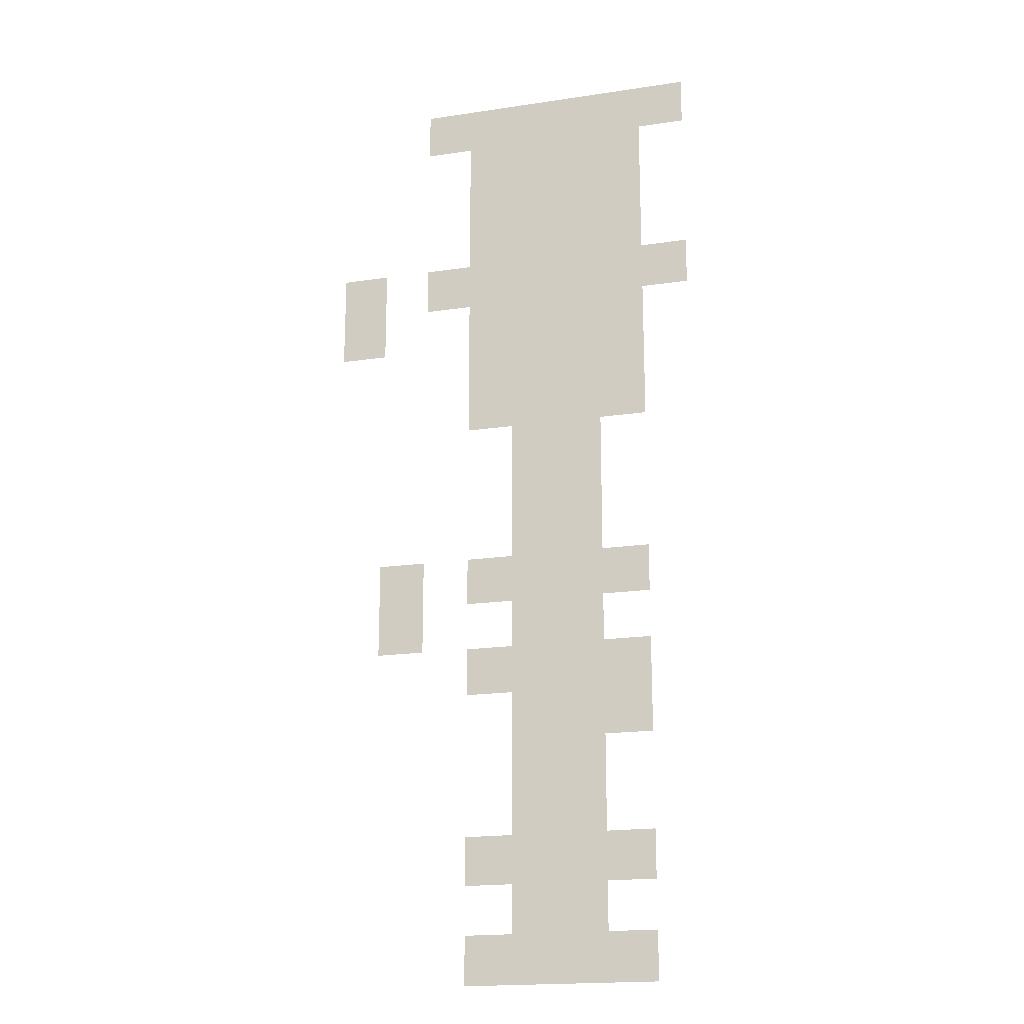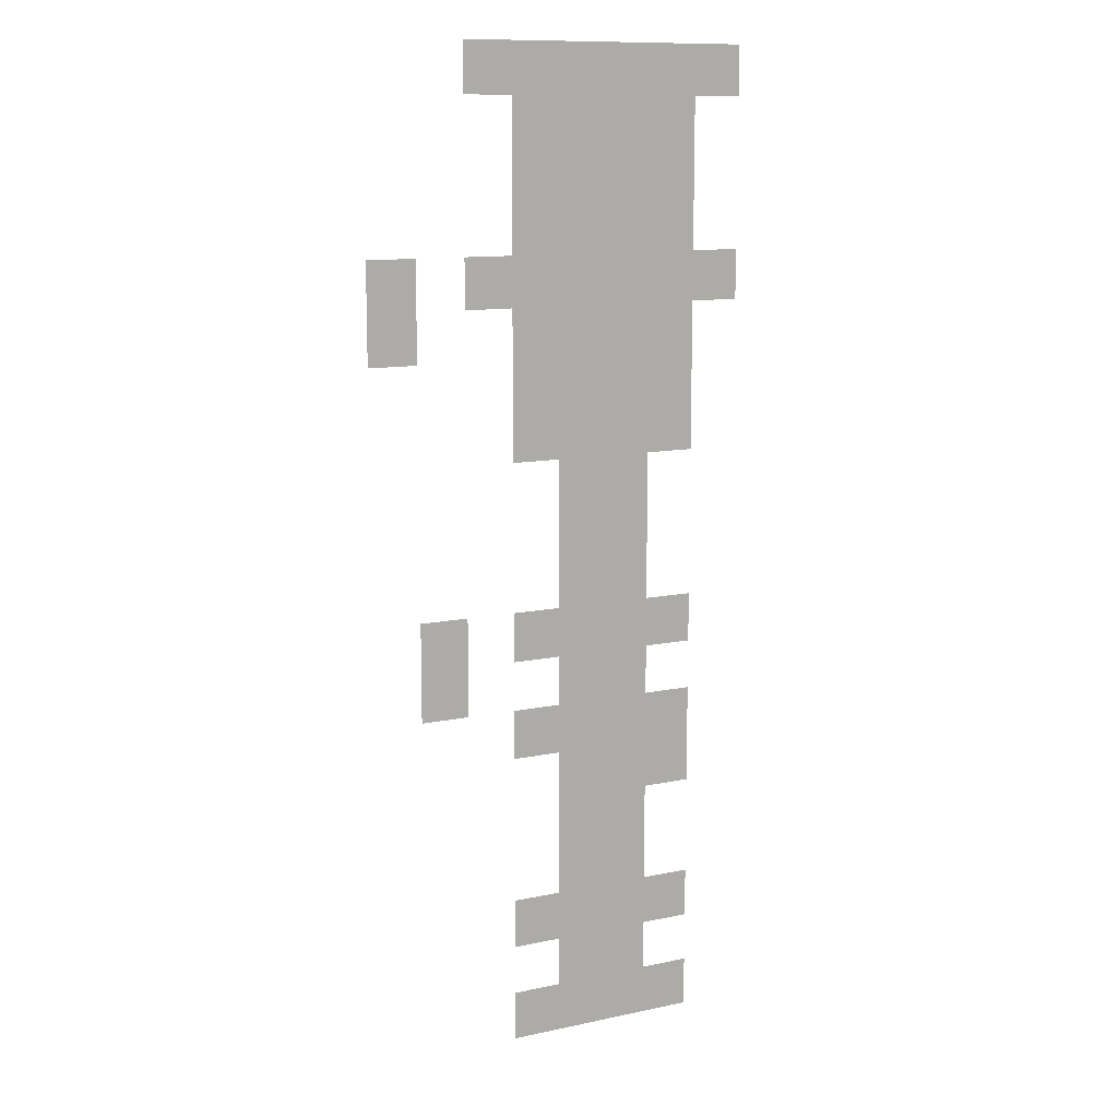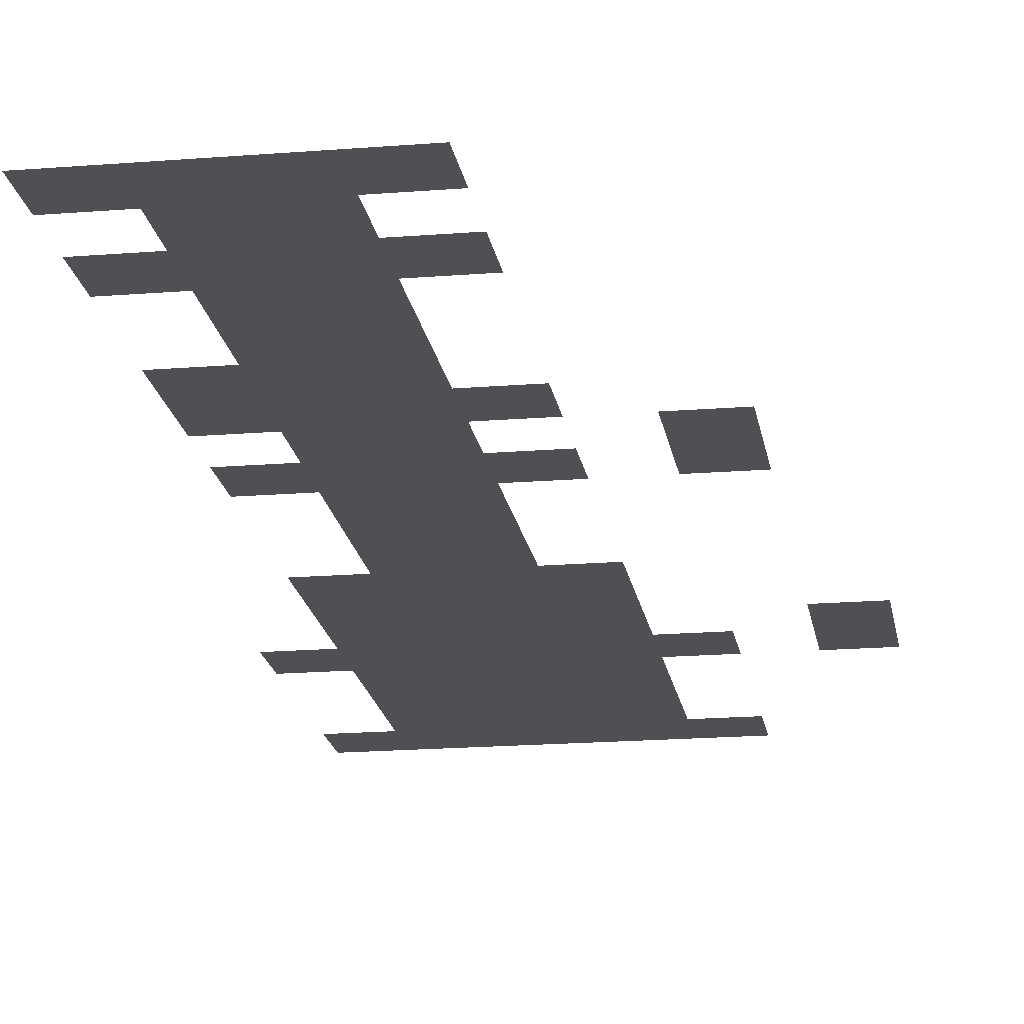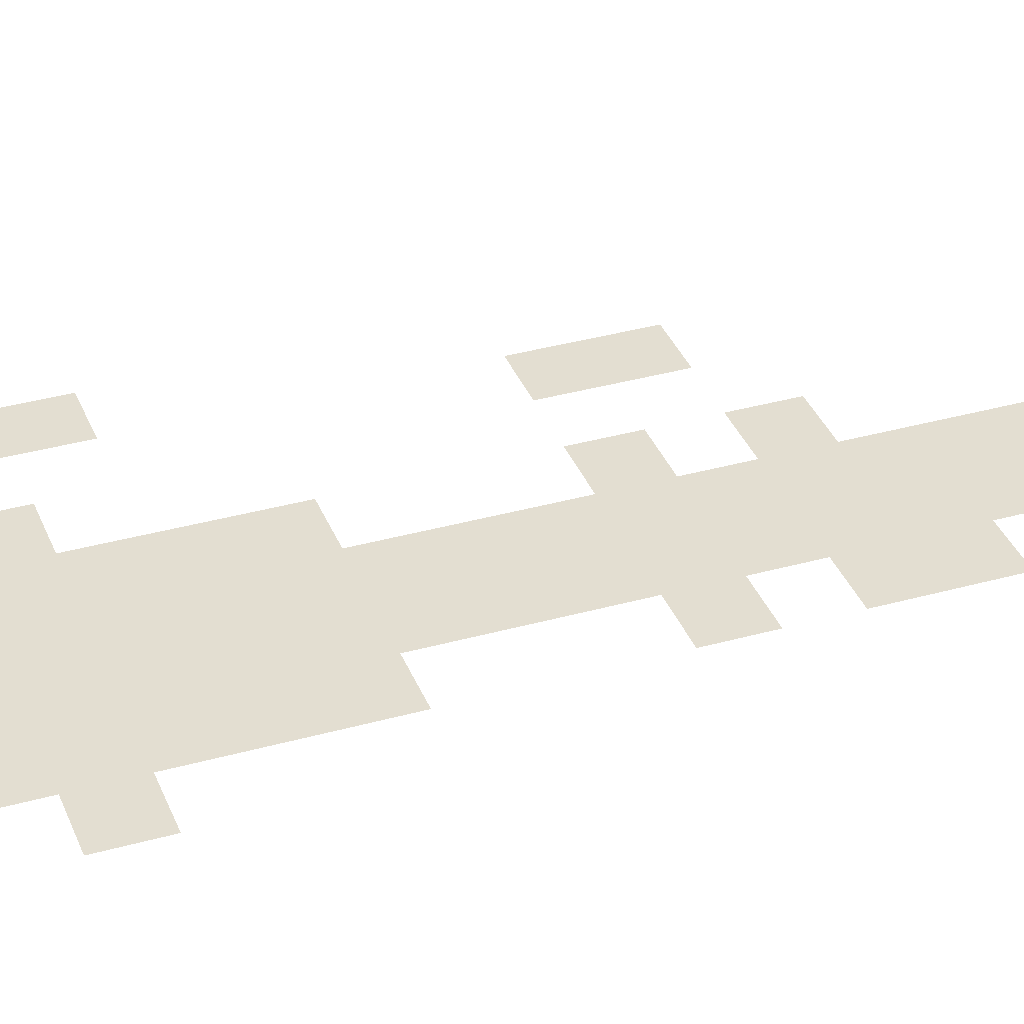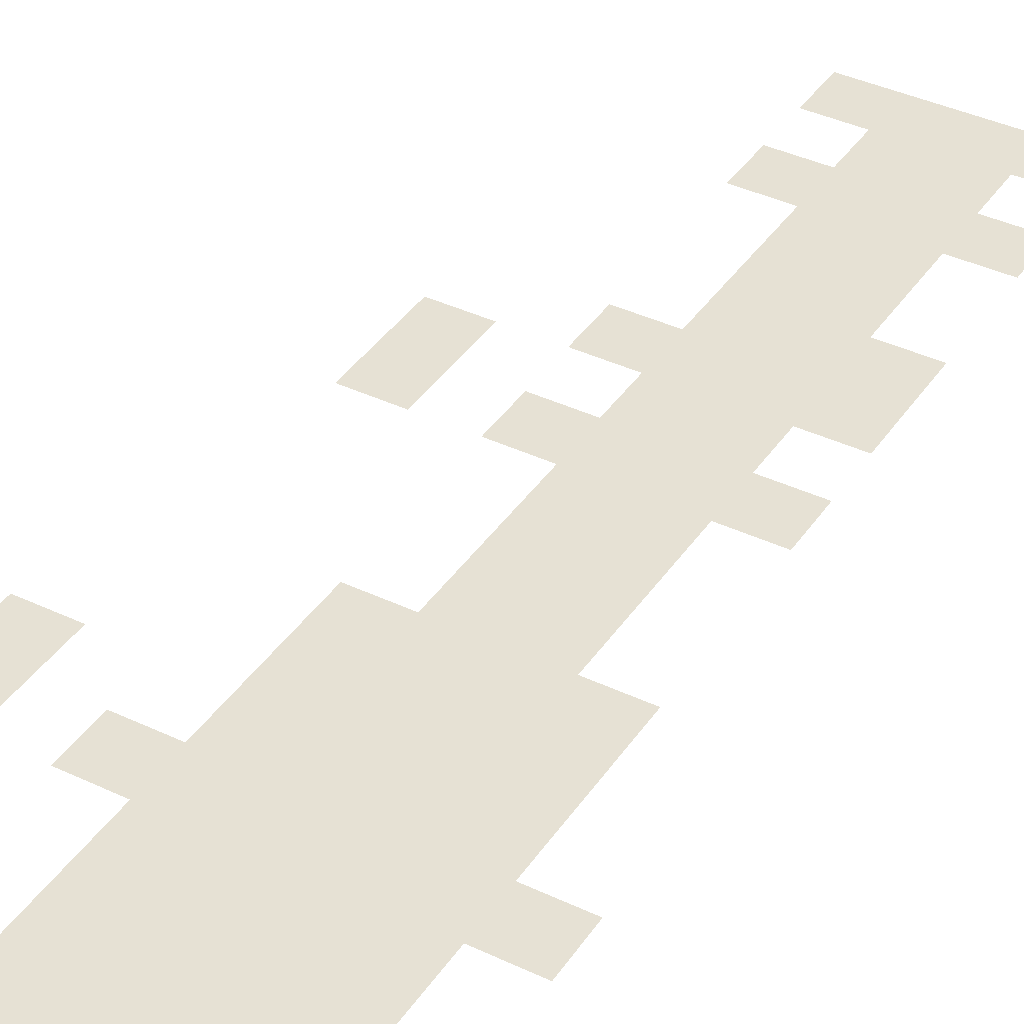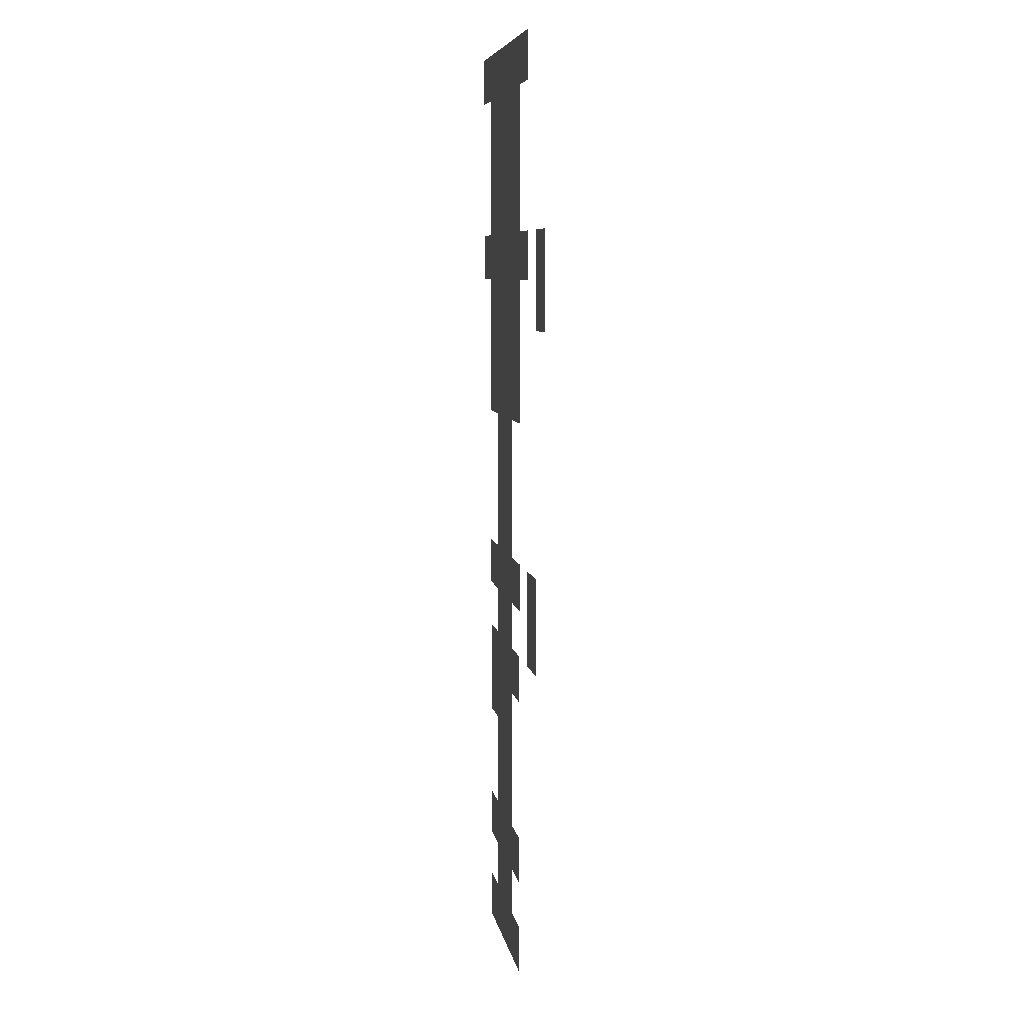
<metadata>
{"format":"obj","ext":"obj","renderer":"f3d","projection":"perspective","resolution":1024,"background":"white","views":[{"elev":-18.8,"azim":-164.1,"up":"+Y"},{"elev":11.7,"azim":153.0,"up":"+Y"},{"elev":-18.6,"azim":8.8,"up":"+Z"},{"elev":36.0,"azim":-110.1,"up":"+Z"},{"elev":39.3,"azim":-149.4,"up":"+Z"},{"elev":7.1,"azim":80.8,"up":"+Y"}]}
</metadata>
<code>
v -56 -8 0
v -64 -8 0
v -64 0 0
v -56 0 0
v -64 -8 0
v -72 -8 0
v -72 0 0
v -64 0 0
v -72 -8 0
v -80 -8 0
v -80 0 0
v -72 0 0
v -80 -8 0
v -88 -8 0
v -88 0 0
v -80 0 0
v -88 -8 0
v -96 -8 0
v -96 0 0
v -88 0 0
v -96 -8 0
v -104 -8 0
v -104 0 0
v -96 0 0
v -64 -16 0
v -72 -16 0
v -72 -8 0
v -64 -8 0
v -72 -16 0
v -80 -16 0
v -80 -8 0
v -72 -8 0
v -80 -16 0
v -88 -16 0
v -88 -8 0
v -80 -8 0
v -88 -16 0
v -96 -16 0
v -96 -8 0
v -88 -8 0
v -64 -24 0
v -72 -24 0
v -72 -16 0
v -64 -16 0
v -72 -24 0
v -80 -24 0
v -80 -16 0
v -72 -16 0
v -80 -24 0
v -88 -24 0
v -88 -16 0
v -80 -16 0
v -88 -24 0
v -96 -24 0
v -96 -16 0
v -88 -16 0
v -64 -32 0
v -72 -32 0
v -72 -24 0
v -64 -24 0
v -72 -32 0
v -80 -32 0
v -80 -24 0
v -72 -24 0
v -80 -32 0
v -88 -32 0
v -88 -24 0
v -80 -24 0
v -88 -32 0
v -96 -32 0
v -96 -24 0
v -88 -24 0
v -40 -40 0
v -48 -40 0
v -48 -32 0
v -40 -32 0
v -56 -40 0
v -64 -40 0
v -64 -32 0
v -56 -32 0
v -64 -40 0
v -72 -40 0
v -72 -32 0
v -64 -32 0
v -72 -40 0
v -80 -40 0
v -80 -32 0
v -72 -32 0
v -80 -40 0
v -88 -40 0
v -88 -32 0
v -80 -32 0
v -88 -40 0
v -96 -40 0
v -96 -32 0
v -88 -32 0
v -96 -40 0
v -104 -40 0
v -104 -32 0
v -96 -32 0
v -40 -48 0
v -48 -48 0
v -48 -40 0
v -40 -40 0
v -64 -48 0
v -72 -48 0
v -72 -40 0
v -64 -40 0
v -72 -48 0
v -80 -48 0
v -80 -40 0
v -72 -40 0
v -80 -48 0
v -88 -48 0
v -88 -40 0
v -80 -40 0
v -88 -48 0
v -96 -48 0
v -96 -40 0
v -88 -40 0
v -64 -56 0
v -72 -56 0
v -72 -48 0
v -64 -48 0
v -72 -56 0
v -80 -56 0
v -80 -48 0
v -72 -48 0
v -80 -56 0
v -88 -56 0
v -88 -48 0
v -80 -48 0
v -88 -56 0
v -96 -56 0
v -96 -48 0
v -88 -48 0
v -64 -64 0
v -72 -64 0
v -72 -56 0
v -64 -56 0
v -72 -64 0
v -80 -64 0
v -80 -56 0
v -72 -56 0
v -80 -64 0
v -88 -64 0
v -88 -56 0
v -80 -56 0
v -88 -64 0
v -96 -64 0
v -96 -56 0
v -88 -56 0
v -72 -72 0
v -80 -72 0
v -80 -64 0
v -72 -64 0
v -80 -72 0
v -88 -72 0
v -88 -64 0
v -80 -64 0
v -72 -80 0
v -80 -80 0
v -80 -72 0
v -72 -72 0
v -80 -80 0
v -88 -80 0
v -88 -72 0
v -80 -72 0
v -72 -88 0
v -80 -88 0
v -80 -80 0
v -72 -80 0
v -80 -88 0
v -88 -88 0
v -88 -80 0
v -80 -80 0
v -48 -96 0
v -56 -96 0
v -56 -88 0
v -48 -88 0
v -64 -96 0
v -72 -96 0
v -72 -88 0
v -64 -88 0
v -72 -96 0
v -80 -96 0
v -80 -88 0
v -72 -88 0
v -80 -96 0
v -88 -96 0
v -88 -88 0
v -80 -88 0
v -88 -96 0
v -96 -96 0
v -96 -88 0
v -88 -88 0
v -48 -104 0
v -56 -104 0
v -56 -96 0
v -48 -96 0
v -72 -104 0
v -80 -104 0
v -80 -96 0
v -72 -96 0
v -80 -104 0
v -88 -104 0
v -88 -96 0
v -80 -96 0
v -64 -112 0
v -72 -112 0
v -72 -104 0
v -64 -104 0
v -72 -112 0
v -80 -112 0
v -80 -104 0
v -72 -104 0
v -80 -112 0
v -88 -112 0
v -88 -104 0
v -80 -104 0
v -88 -112 0
v -96 -112 0
v -96 -104 0
v -88 -104 0
v -72 -120 0
v -80 -120 0
v -80 -112 0
v -72 -112 0
v -80 -120 0
v -88 -120 0
v -88 -112 0
v -80 -112 0
v -88 -120 0
v -96 -120 0
v -96 -112 0
v -88 -112 0
v -72 -128 0
v -80 -128 0
v -80 -120 0
v -72 -120 0
v -80 -128 0
v -88 -128 0
v -88 -120 0
v -80 -120 0
v -72 -136 0
v -80 -136 0
v -80 -128 0
v -72 -128 0
v -80 -136 0
v -88 -136 0
v -88 -128 0
v -80 -128 0
v -64 -144 0
v -72 -144 0
v -72 -136 0
v -64 -136 0
v -72 -144 0
v -80 -144 0
v -80 -136 0
v -72 -136 0
v -80 -144 0
v -88 -144 0
v -88 -136 0
v -80 -136 0
v -88 -144 0
v -96 -144 0
v -96 -136 0
v -88 -136 0
v -72 -152 0
v -80 -152 0
v -80 -144 0
v -72 -144 0
v -80 -152 0
v -88 -152 0
v -88 -144 0
v -80 -144 0
v -64 -160 0
v -72 -160 0
v -72 -152 0
v -64 -152 0
v -72 -160 0
v -80 -160 0
v -80 -152 0
v -72 -152 0
v -80 -160 0
v -88 -160 0
v -88 -152 0
v -80 -152 0
v -88 -160 0
v -96 -160 0
v -96 -152 0
v -88 -152 0
g boque2_mesh_0005
f 1 2 3 4
f 5 6 7 8
f 9 10 11 12
f 13 14 15 16
f 17 18 19 20
f 21 22 23 24
f 25 26 27 28
f 29 30 31 32
f 33 34 35 36
f 37 38 39 40
f 41 42 43 44
f 45 46 47 48
f 49 50 51 52
f 53 54 55 56
f 57 58 59 60
f 61 62 63 64
f 65 66 67 68
f 69 70 71 72
f 73 74 75 76
f 77 78 79 80
f 81 82 83 84
f 85 86 87 88
f 89 90 91 92
f 93 94 95 96
f 97 98 99 100
f 101 102 103 104
f 105 106 107 108
f 109 110 111 112
f 113 114 115 116
f 117 118 119 120
f 121 122 123 124
f 125 126 127 128
f 129 130 131 132
f 133 134 135 136
f 137 138 139 140
f 141 142 143 144
f 145 146 147 148
f 149 150 151 152
f 153 154 155 156
f 157 158 159 160
f 161 162 163 164
f 165 166 167 168
f 169 170 171 172
f 173 174 175 176
f 177 178 179 180
f 181 182 183 184
f 185 186 187 188
f 189 190 191 192
f 193 194 195 196
f 197 198 199 200
f 201 202 203 204
f 205 206 207 208
f 209 210 211 212
f 213 214 215 216
f 217 218 219 220
f 221 222 223 224
f 225 226 227 228
f 229 230 231 232
f 233 234 235 236
f 237 238 239 240
f 241 242 243 244
f 245 246 247 248
f 249 250 251 252
f 253 254 255 256
f 257 258 259 260
f 261 262 263 264
f 265 266 267 268
f 269 270 271 272
f 273 274 275 276
f 277 278 279 280
f 281 282 283 284
f 285 286 287 288
f 289 290 291 292

</code>
